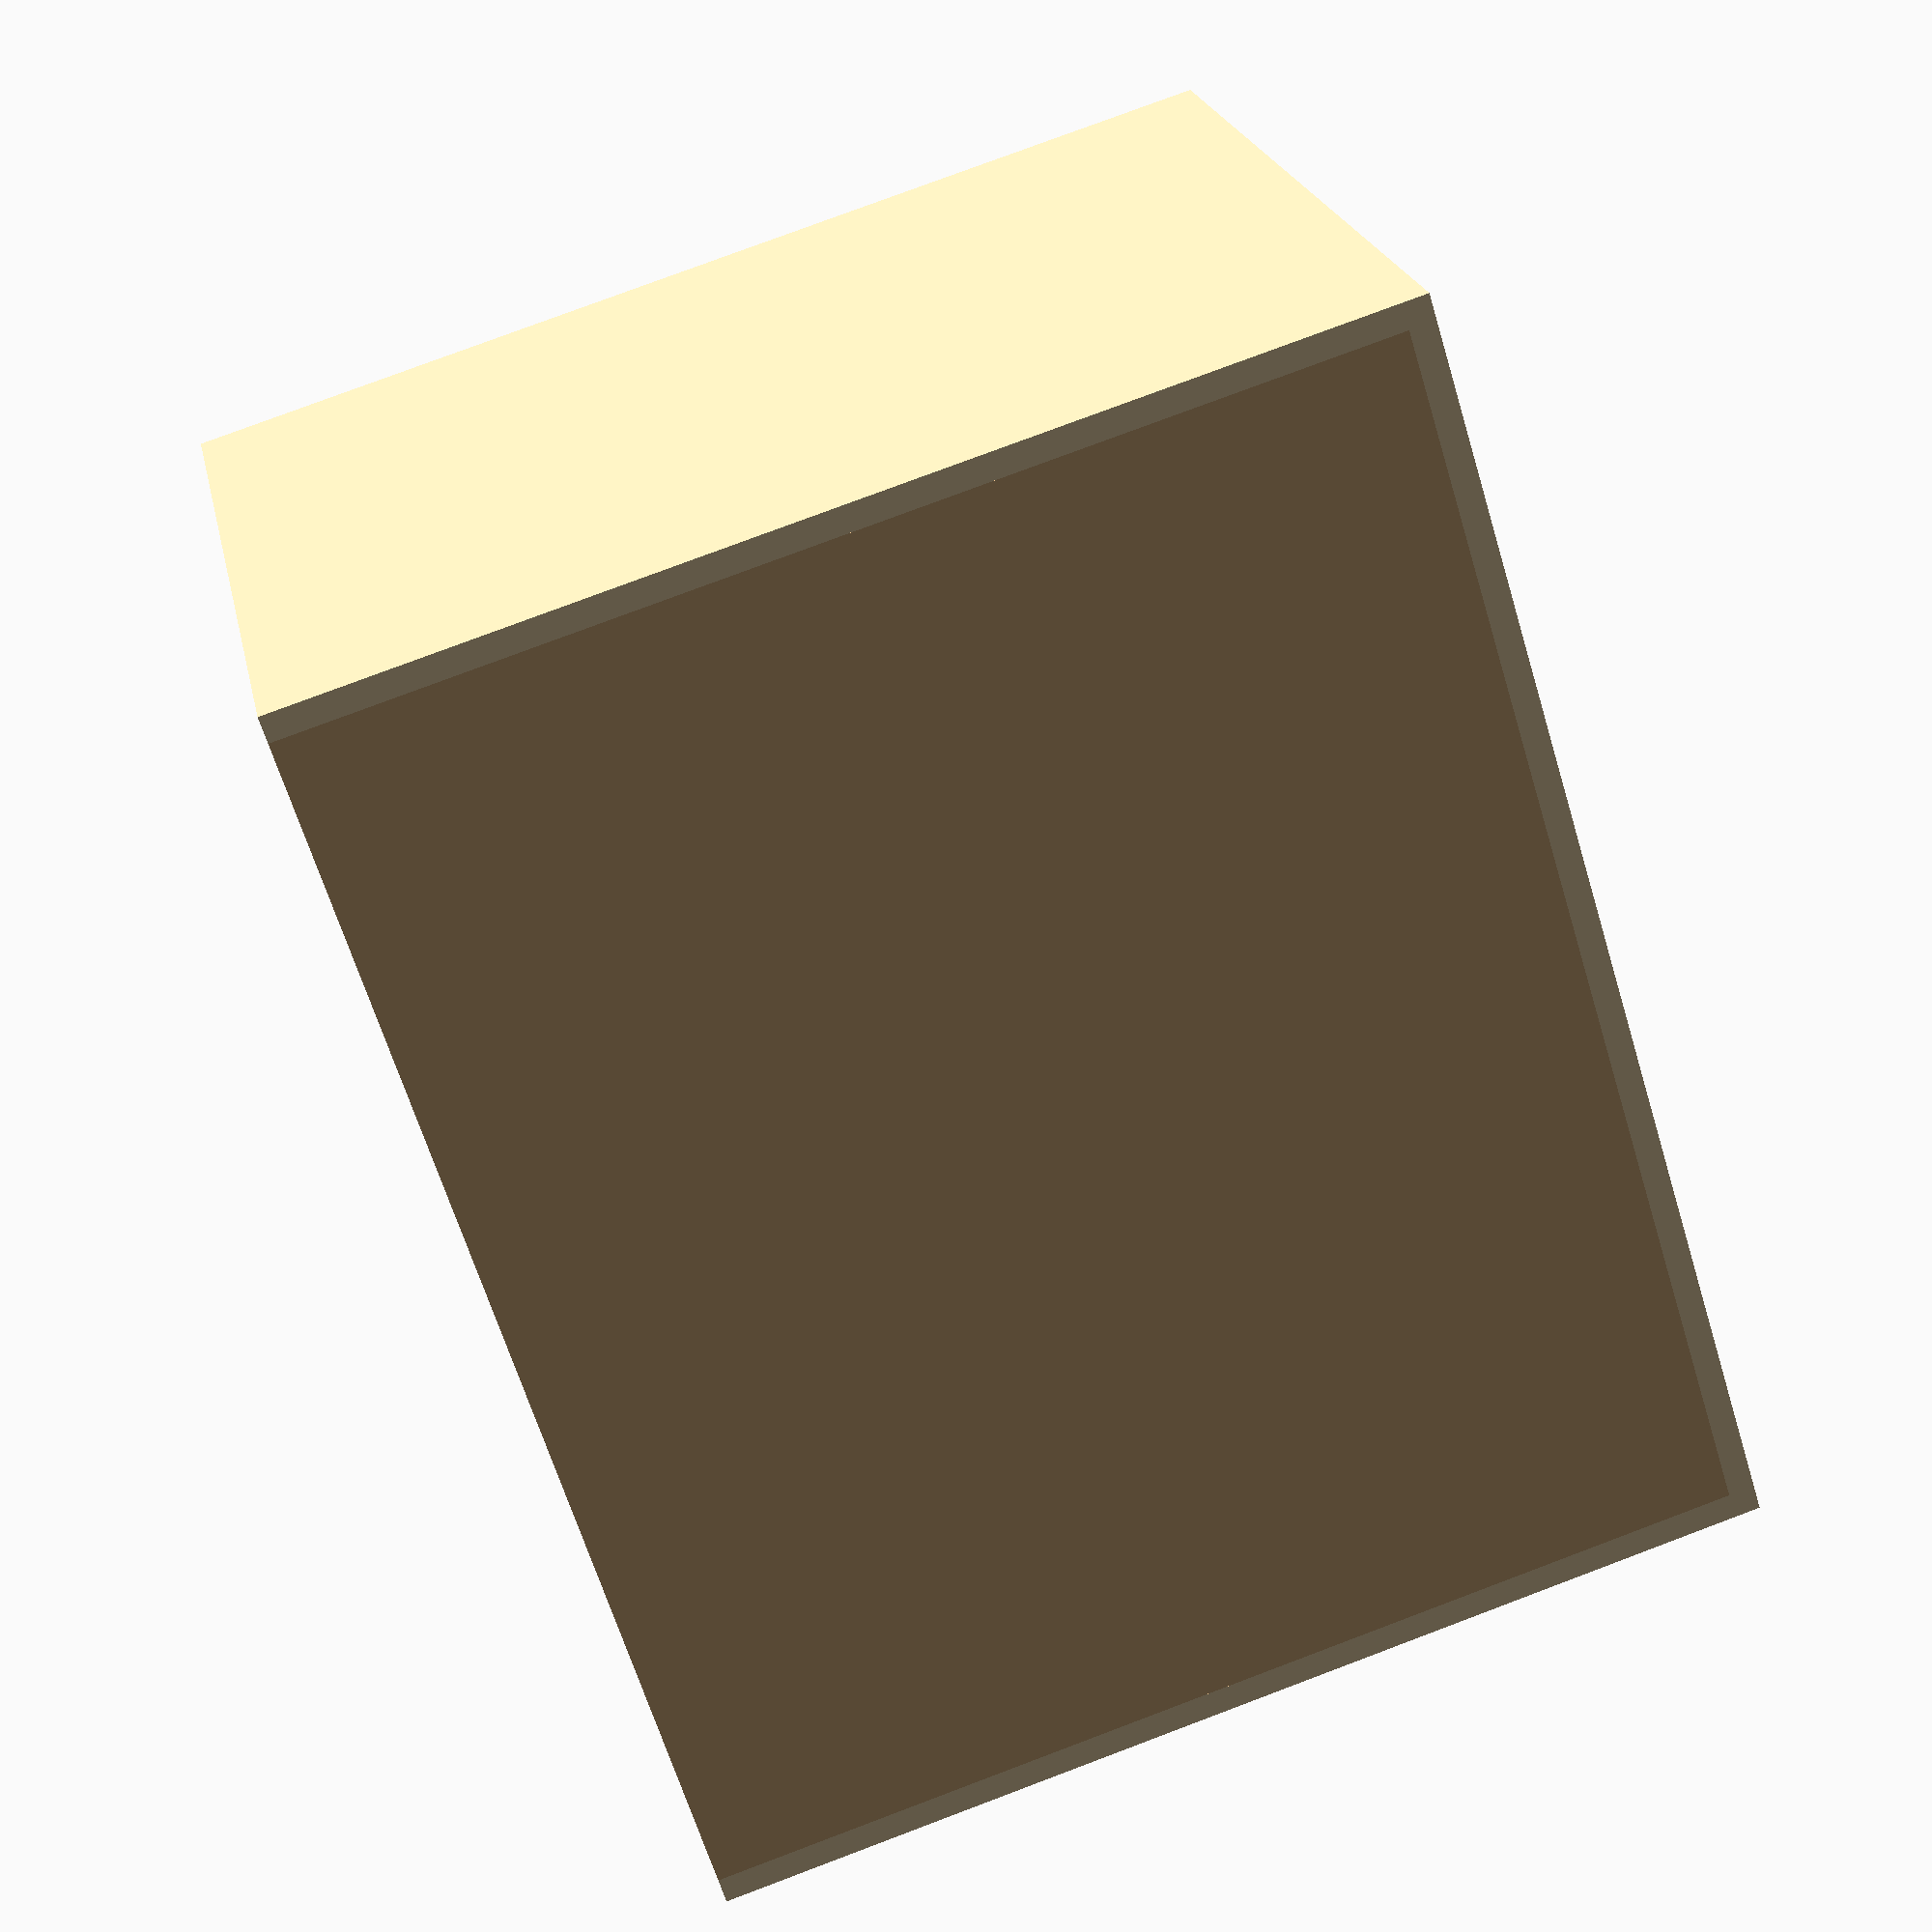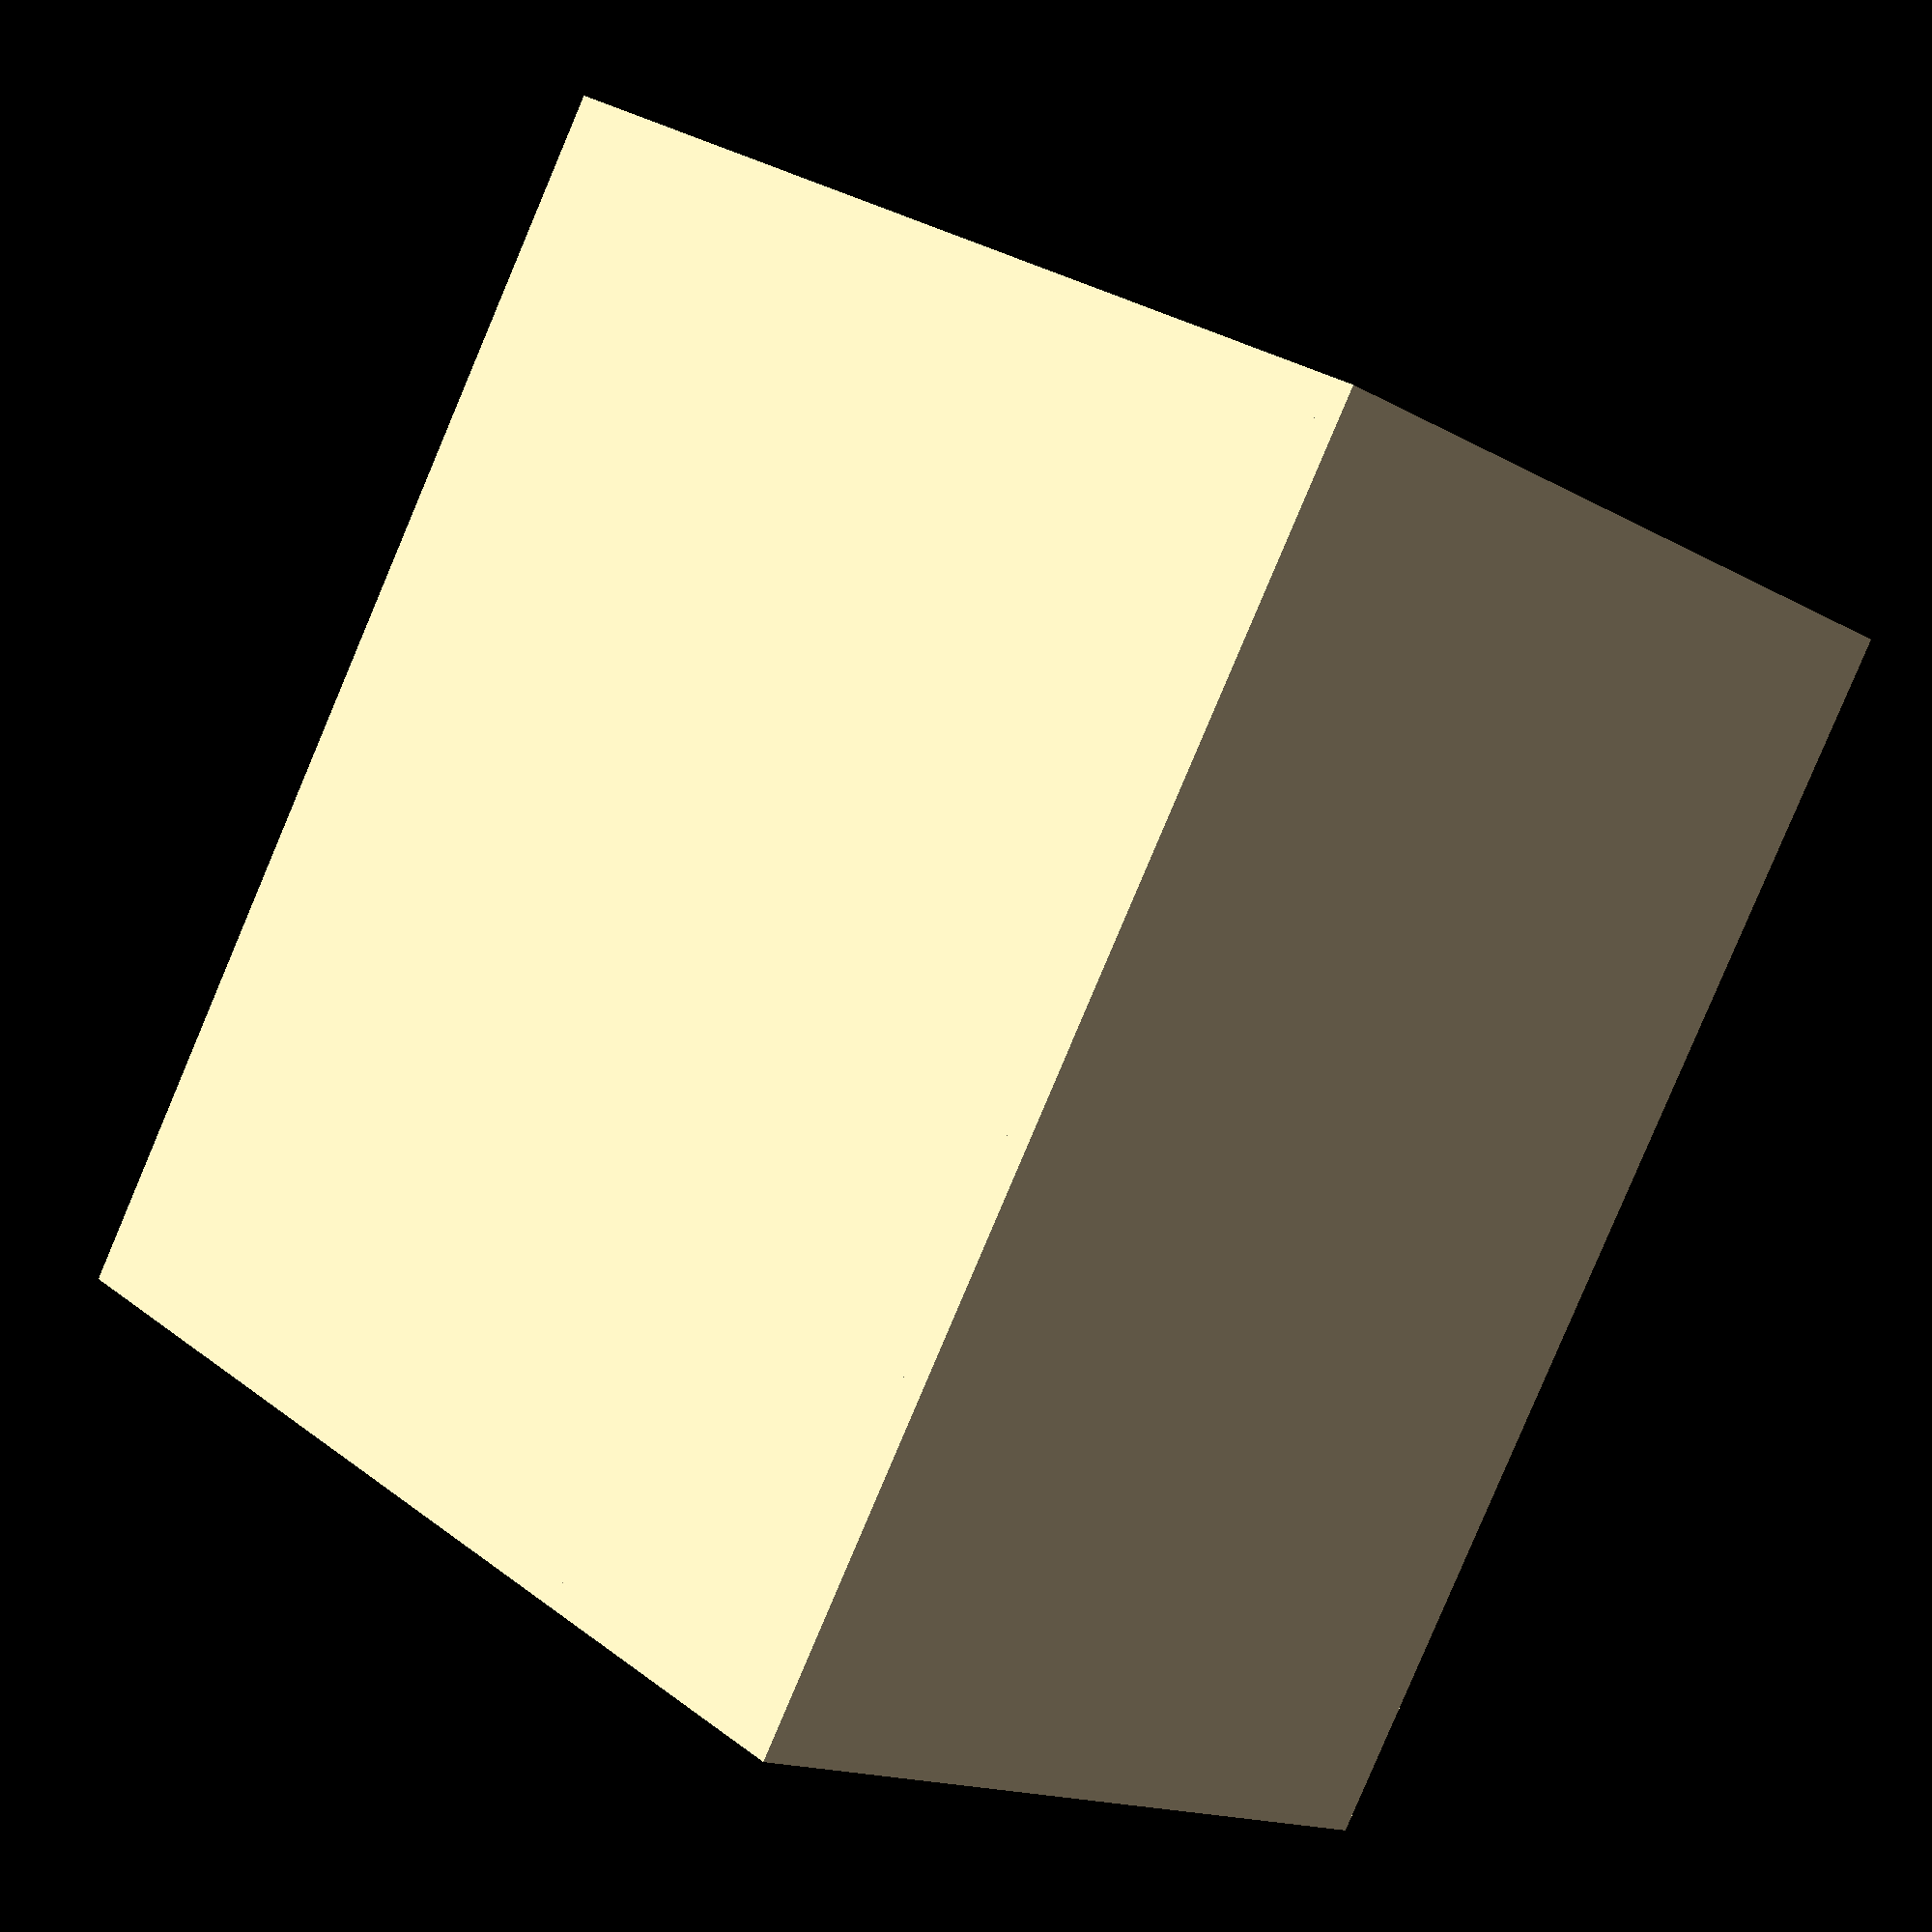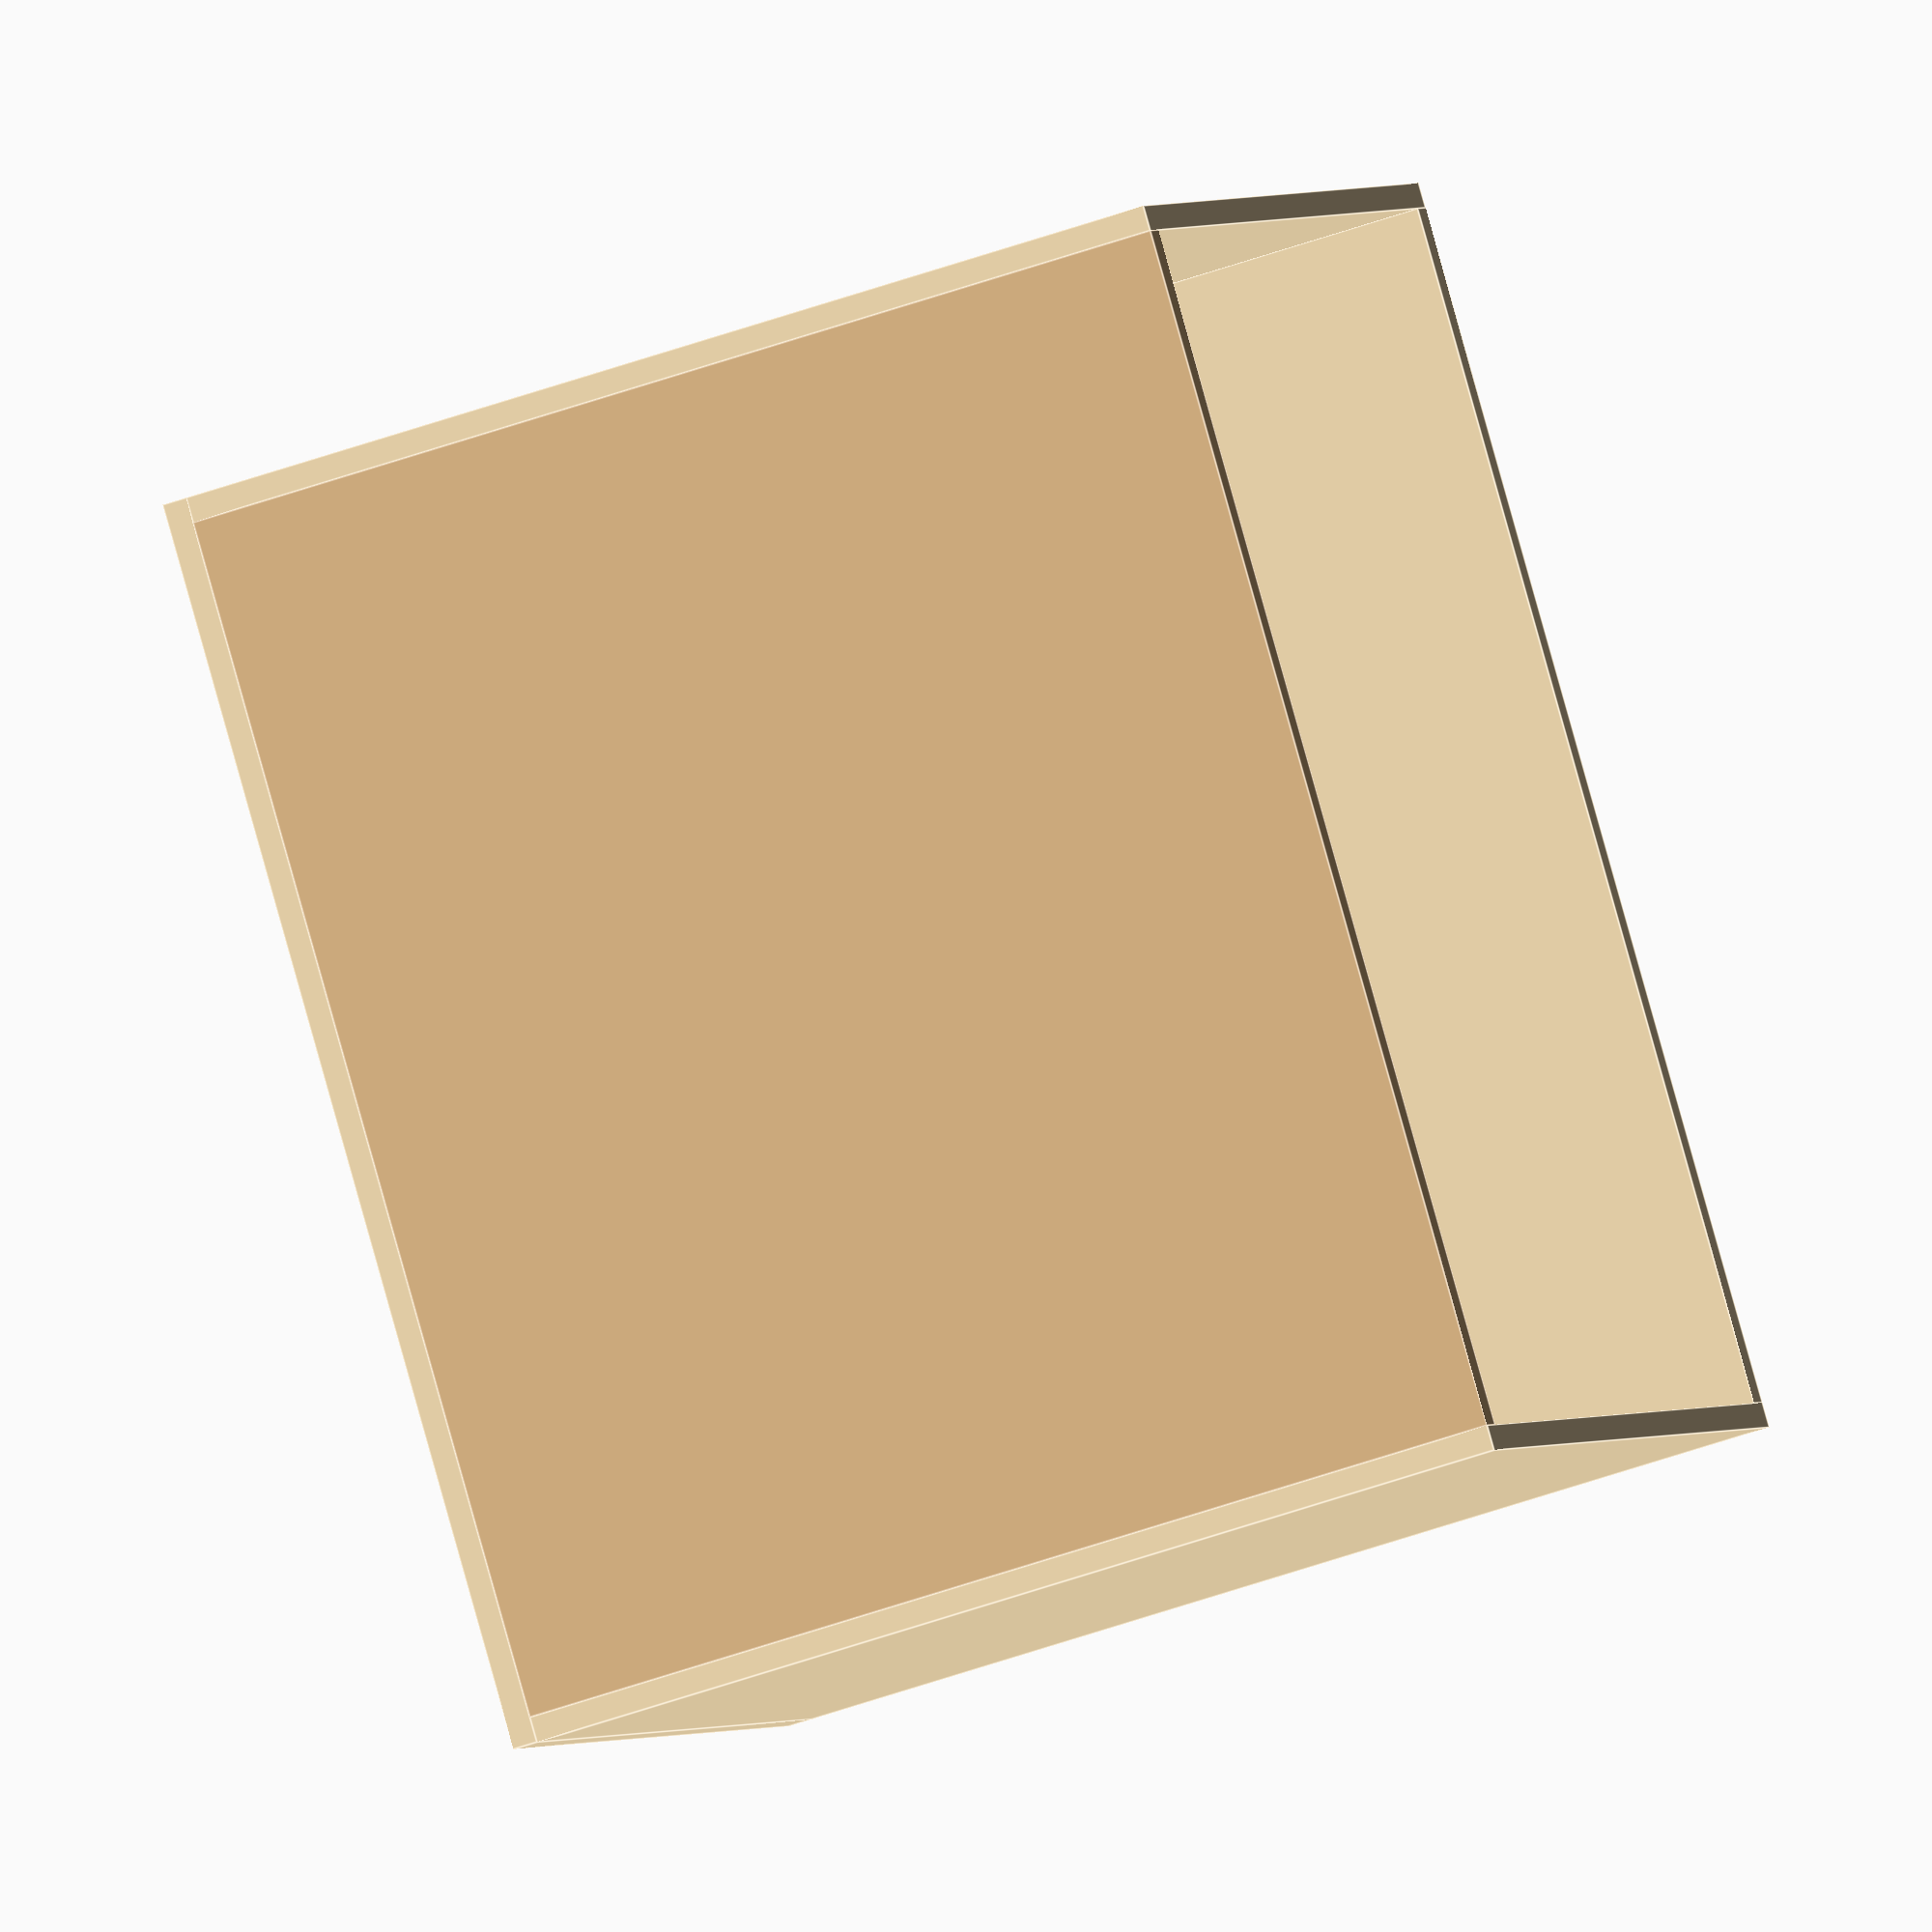
<openscad>
/*

    Storage Unit
    
    By Anton Augustsson


*/



module storageUnit (
    thickness,
    length,
    width,
    height,
    x,y,z,
    yRotate
    ){
/*
    ---------- Local varibles ---------- 
*/


/*
    ---------- Code ---------- 
*/

translate([
    x,
    y,
    z]) 
union () {

// Left
color("Wheat")
translate([
    0,
    0,
    0]) 
cube(size = [
    thickness,
    length-thickness,
    height]);

// Right
color("Wheat")
translate([
    width-thickness,
    0,
    0]) 
cube(size = [
    thickness,
    length-thickness,
    height]);
    
// Back
color("Wheat")
translate([
    0,
    length-thickness,
    0]) 
cube(size = [
    width,
    thickness,
    height]);

// Bottom 
color("Wheat")
translate([
    thickness,
    0,
    0]) 
cube(size = [
    width-thickness*2,
    length-thickness,
    thickness]);

// Top
color("BurlyWood")
translate([
    thickness,
    0,
    height-thickness]) 
cube(size = [
    width-thickness*2,
    length-thickness,
    thickness]);    

}

}
    
/*
    ---------- Example ---------- 
*/


thickness= 12;

length = 500;
width  = 600;
height = 400;


x=0;
y=0;
z=0;
yRotate=0;

storageUnit (
    thickness,
    length,
    width,
    height,
    x,y,z,
    yRotate
    );
</openscad>
<views>
elev=157.9 azim=252.8 roll=191.5 proj=p view=wireframe
elev=195.2 azim=59.3 roll=319.8 proj=p view=wireframe
elev=358.4 azim=253.4 roll=18.6 proj=o view=edges
</views>
